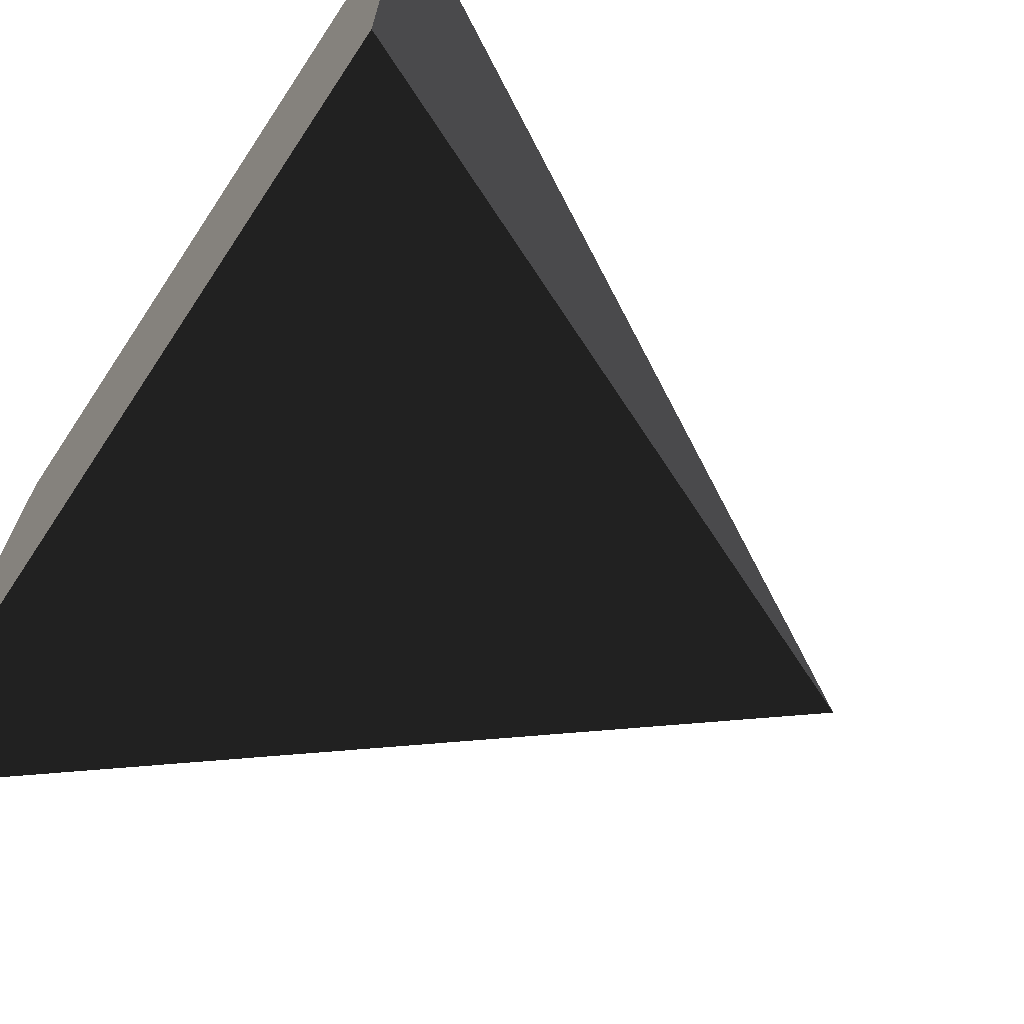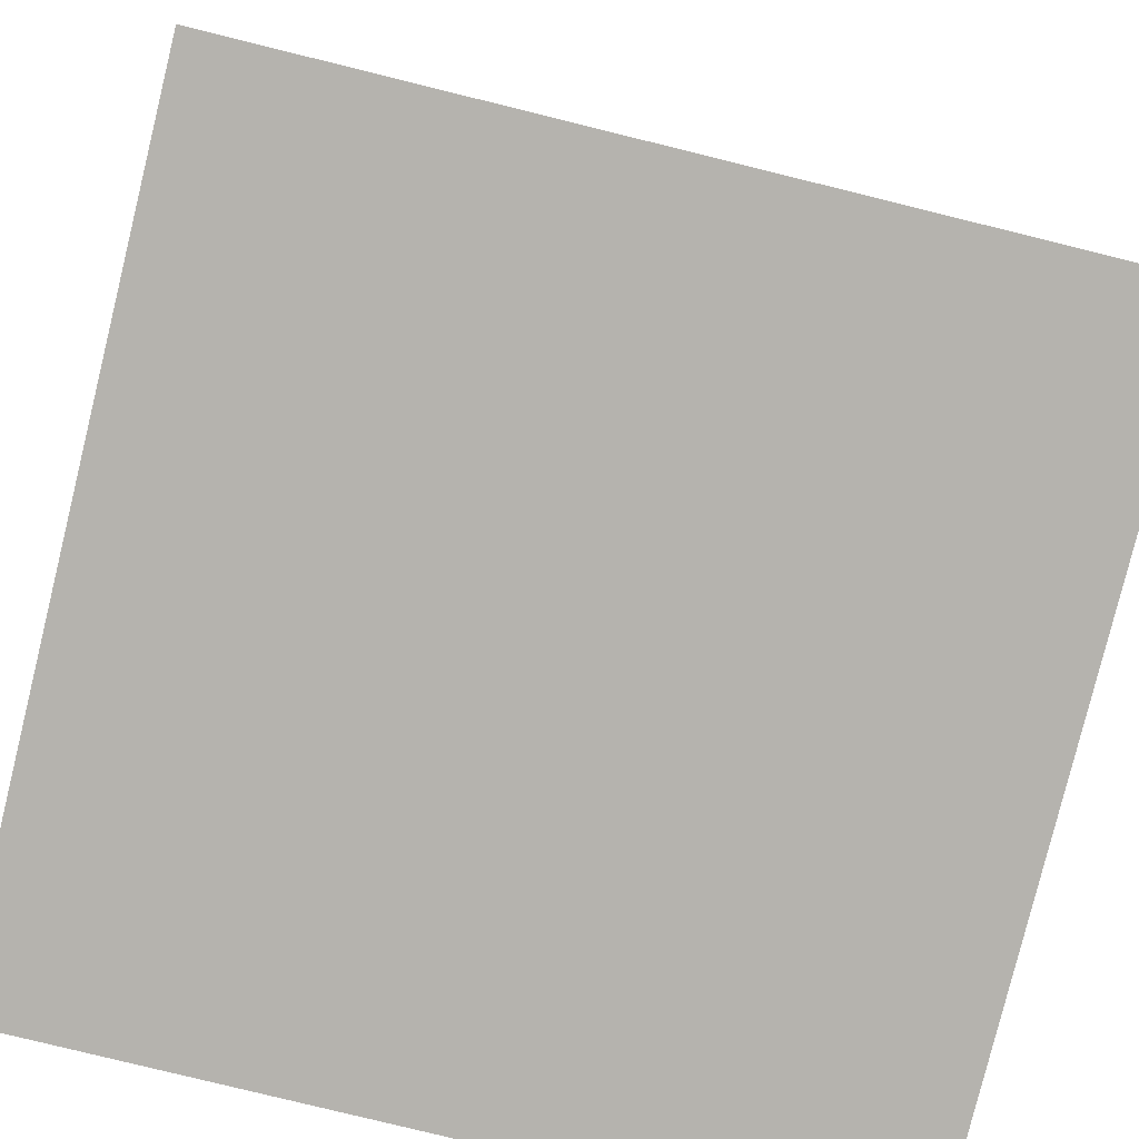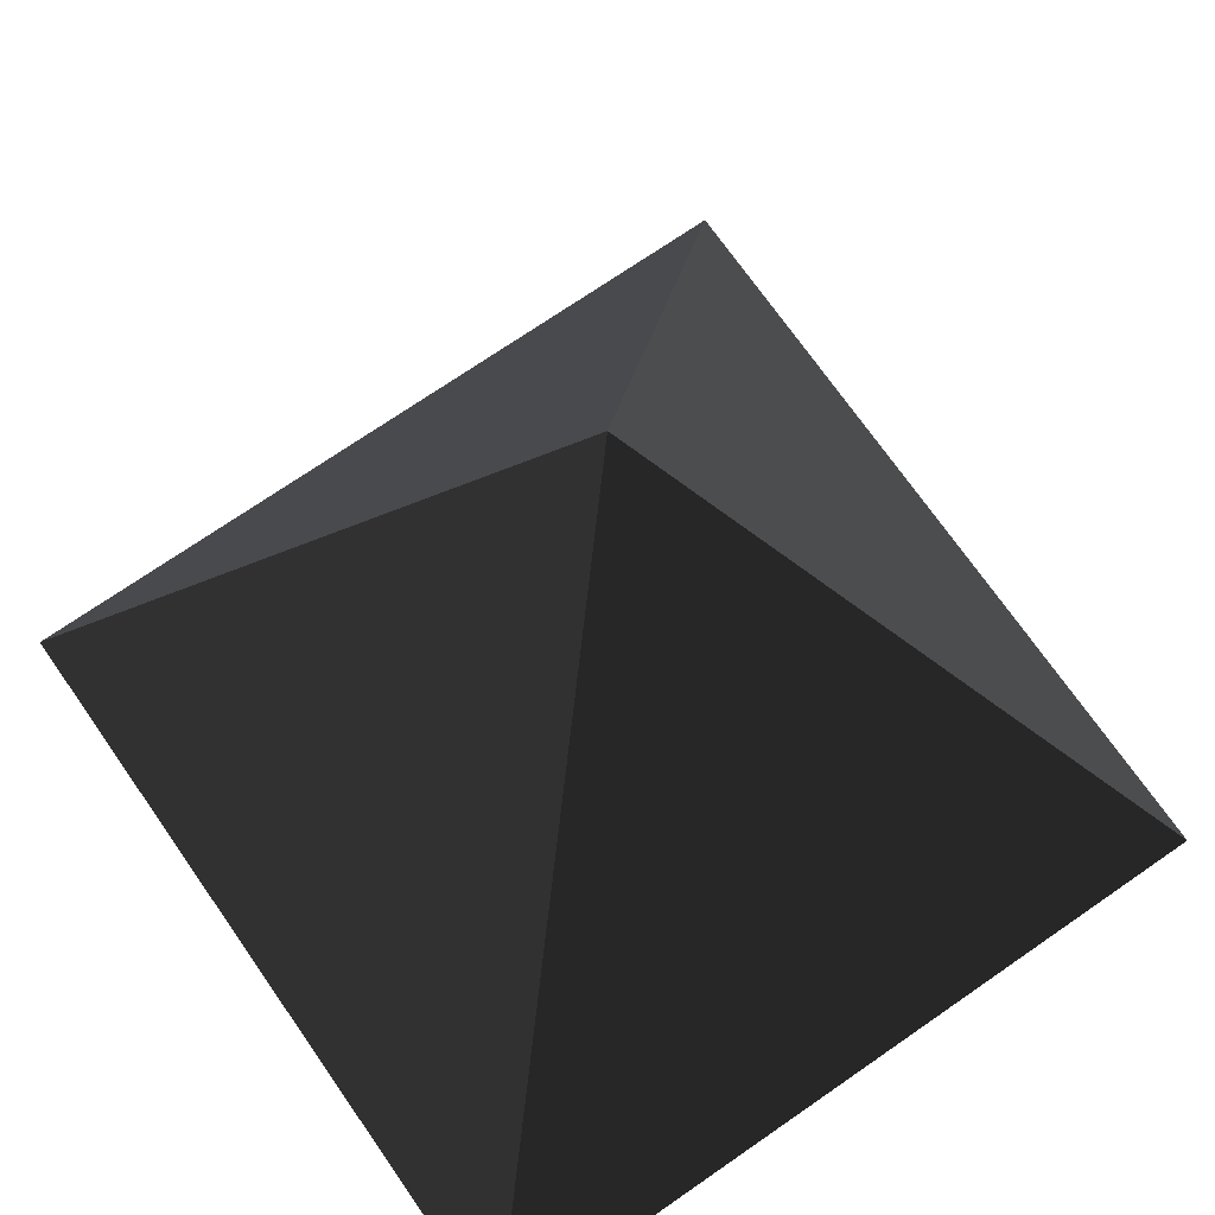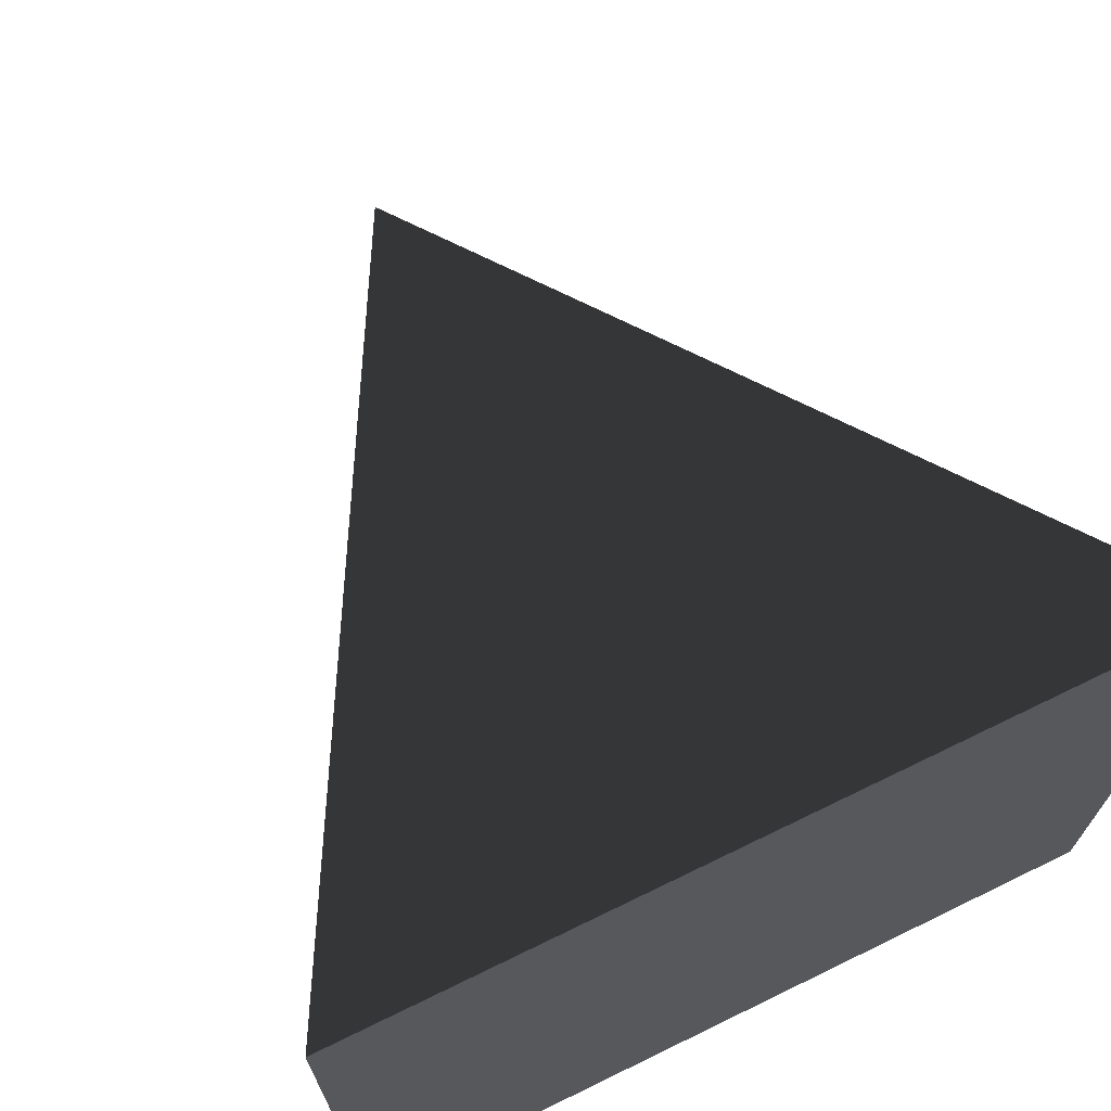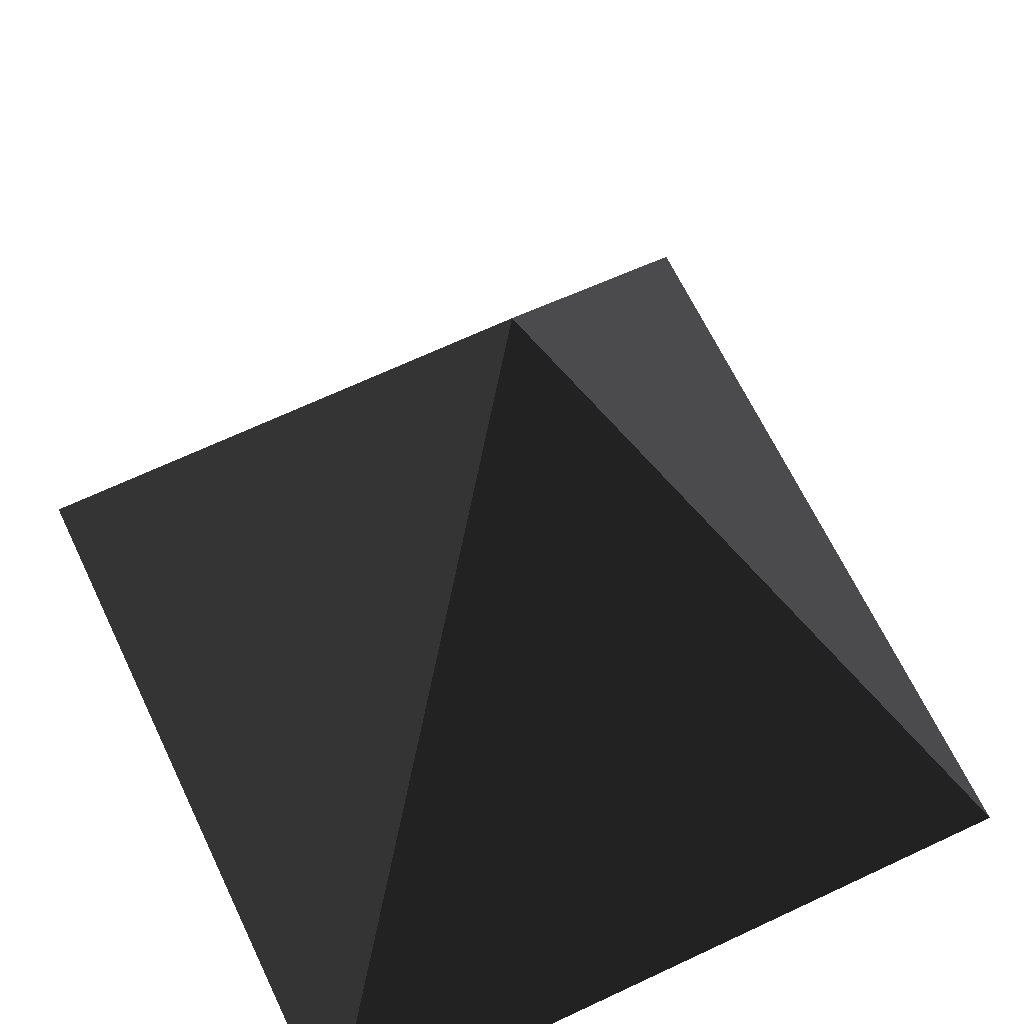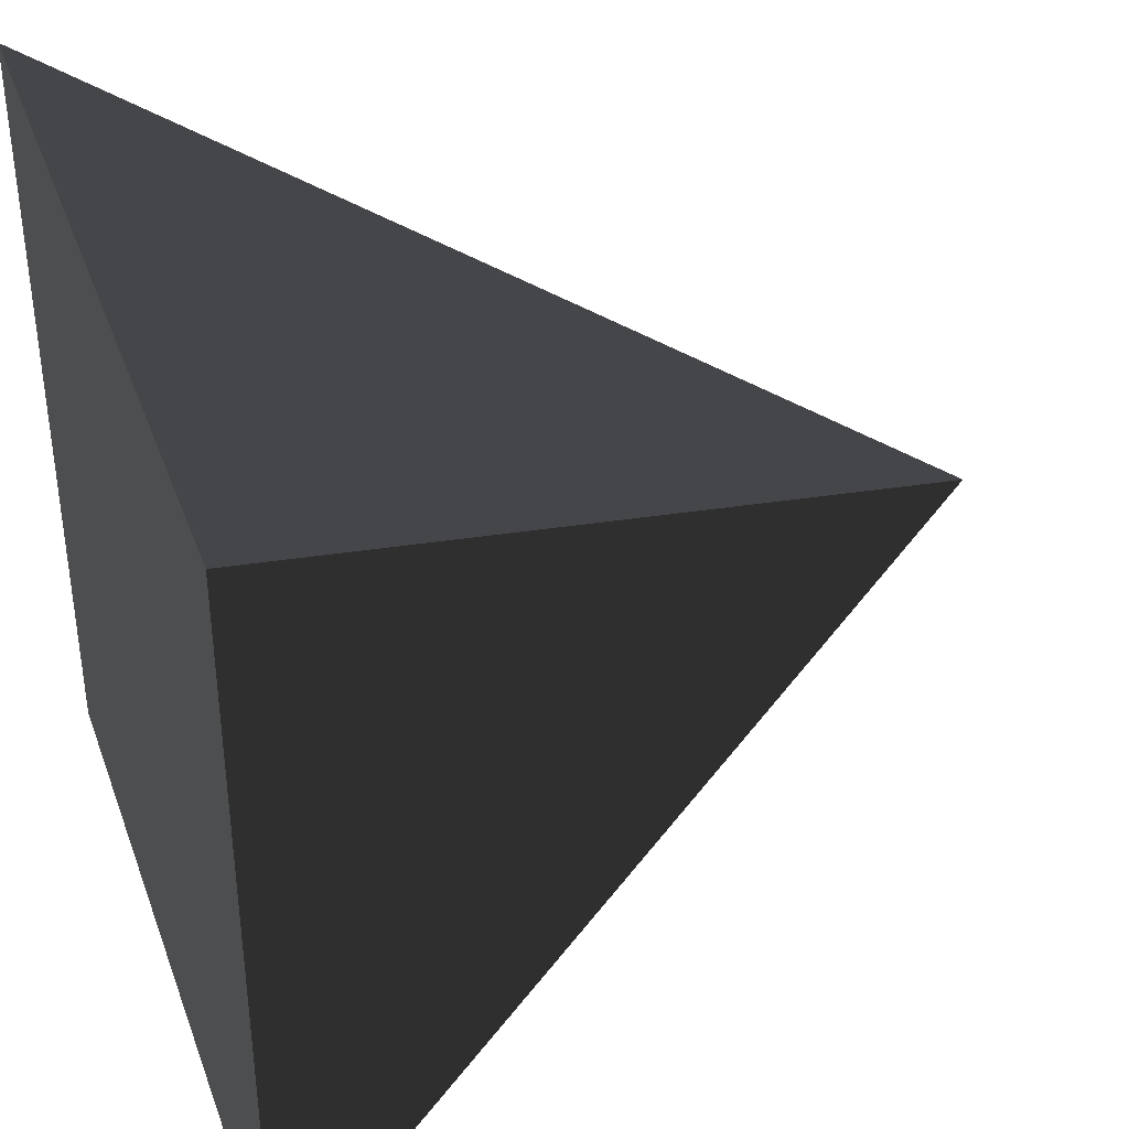
<metadata>
{"format":"obj","ext":"obj","renderer":"f3d","projection":"perspective","resolution":1024,"background":"white","views":[{"elev":-70.0,"azim":56.4,"up":"+Z"},{"elev":-79.9,"azim":-103.8,"up":"+Y"},{"elev":71.2,"azim":-124.8,"up":"+Y"},{"elev":70.4,"azim":-26.0,"up":"+Z"},{"elev":65.0,"azim":154.6,"up":"+Y"},{"elev":38.5,"azim":71.1,"up":"+Z"}]}
</metadata>
<code>
v -0.5 0 -0.5
v 0.5 0 -0.5
v 0.5 0 0.5
v -0.5 0 0.5
v 0 1 0
f 1 2 3
f 3 4 1
f 1 5 2
f 2 5 3
f 3 5 4
f 4 5 1

</code>
